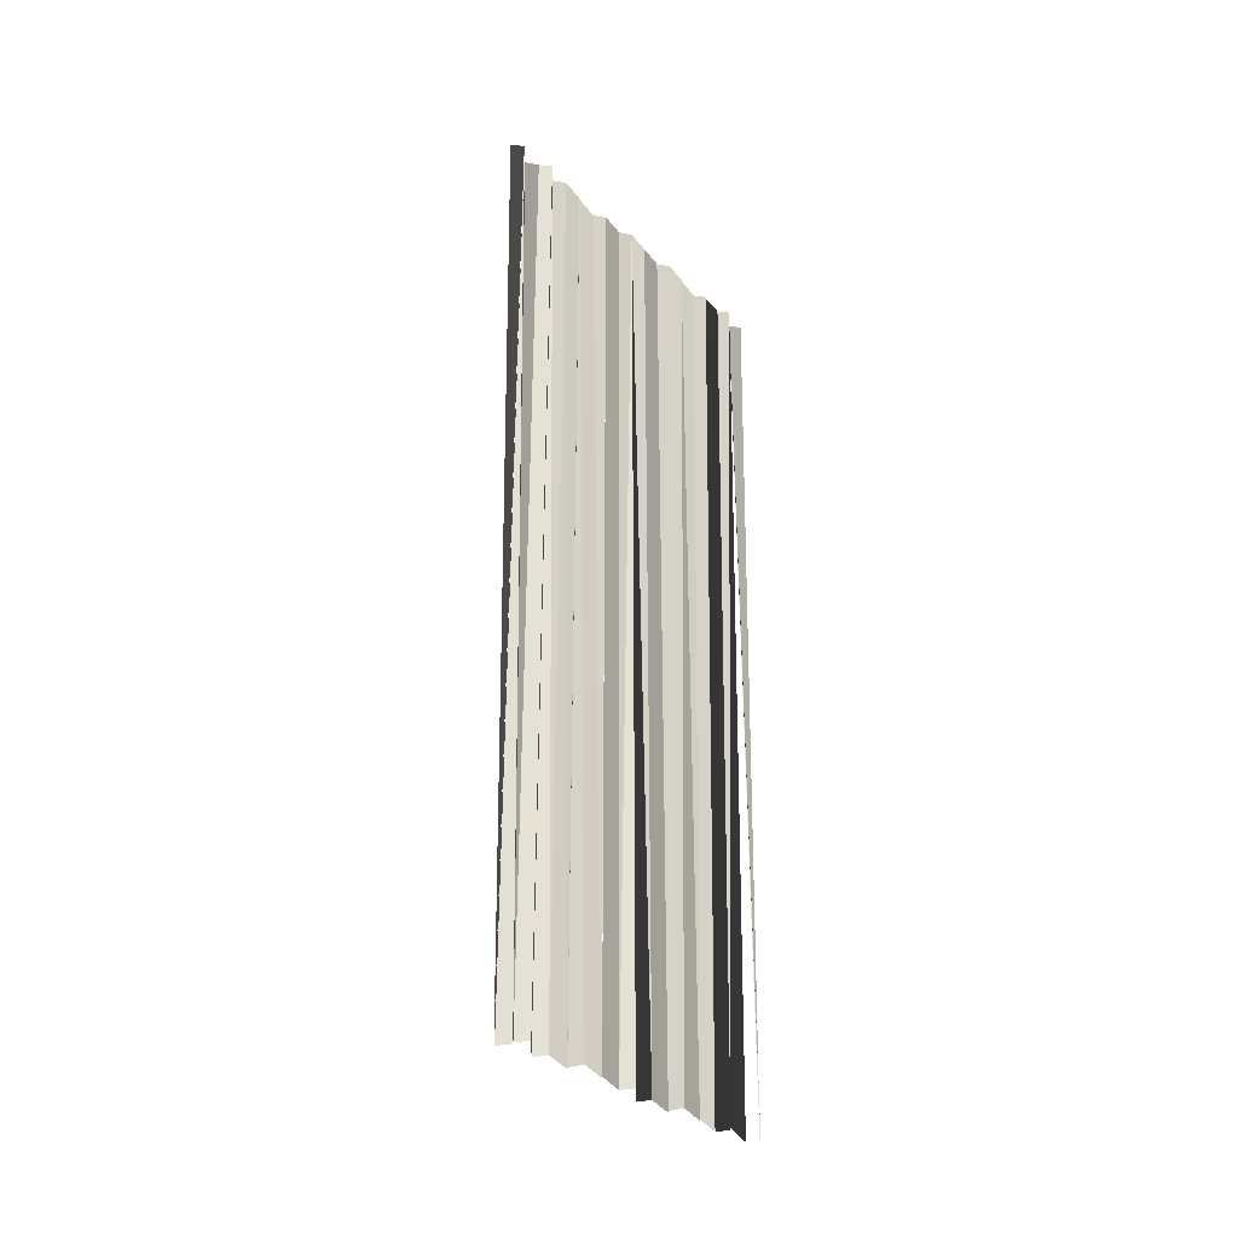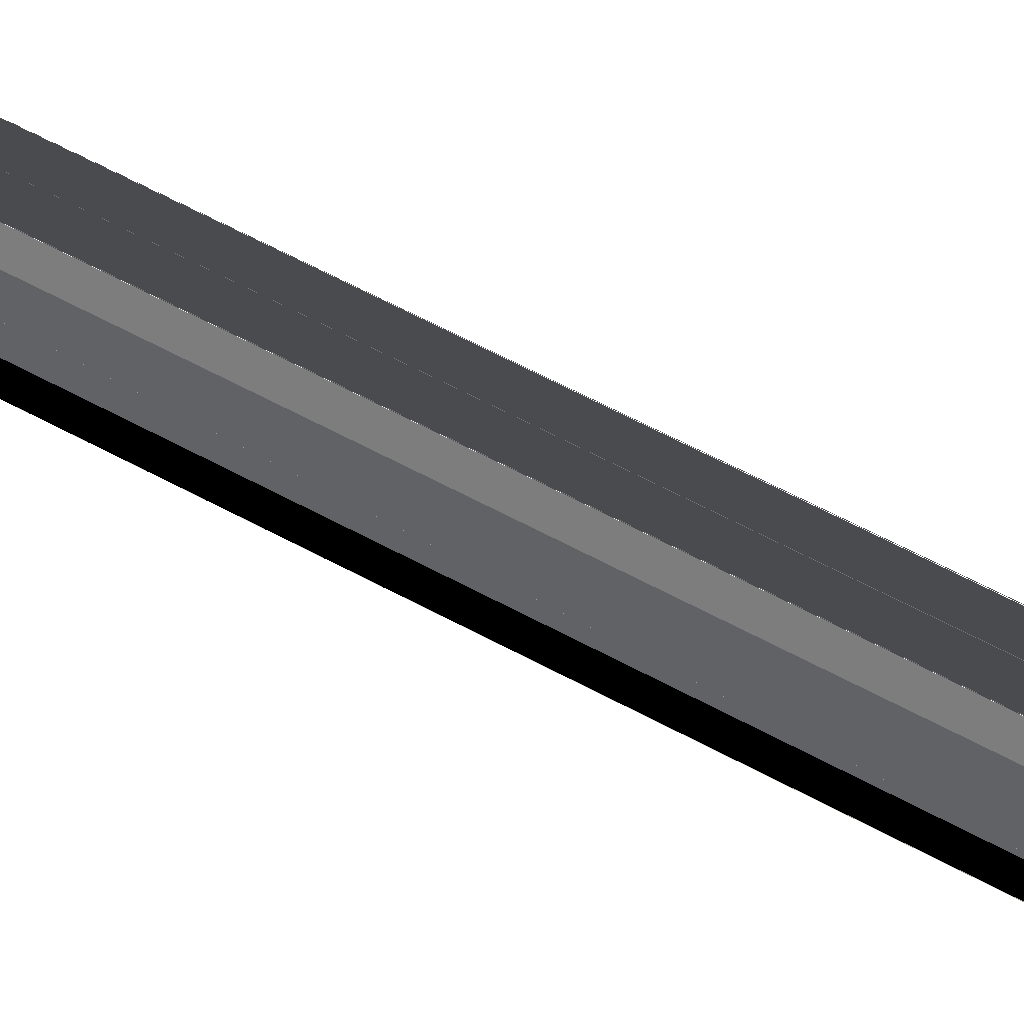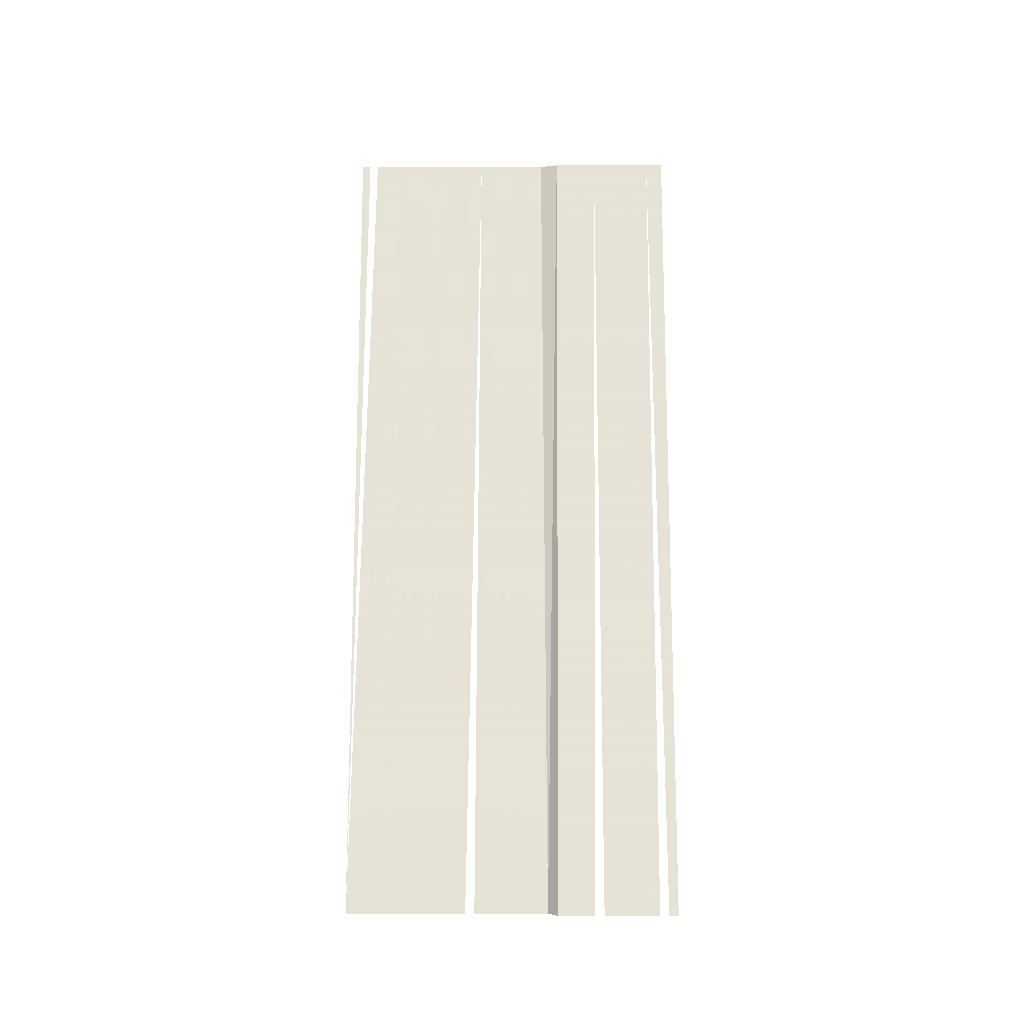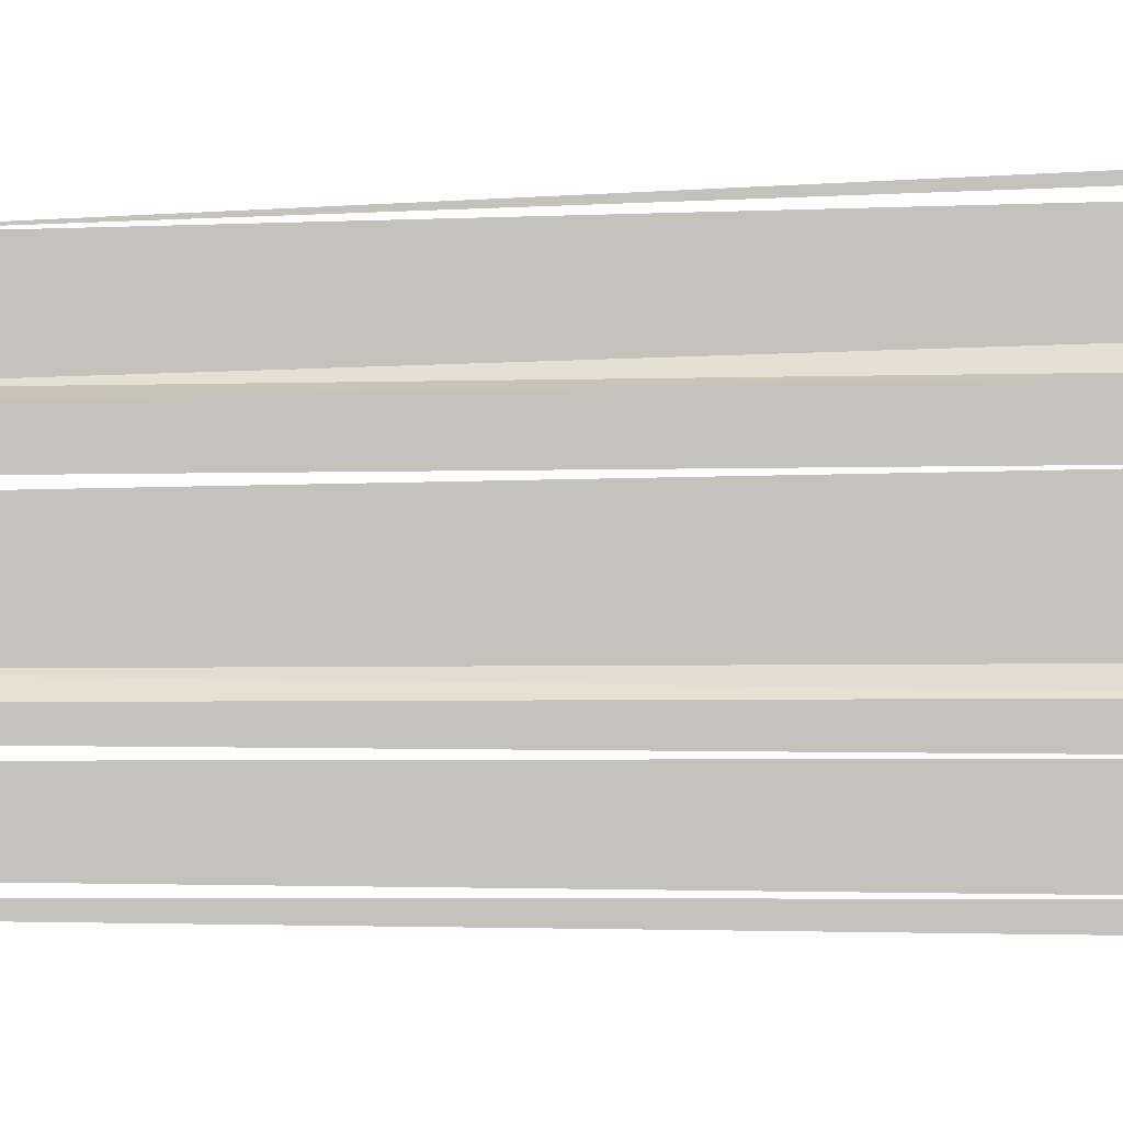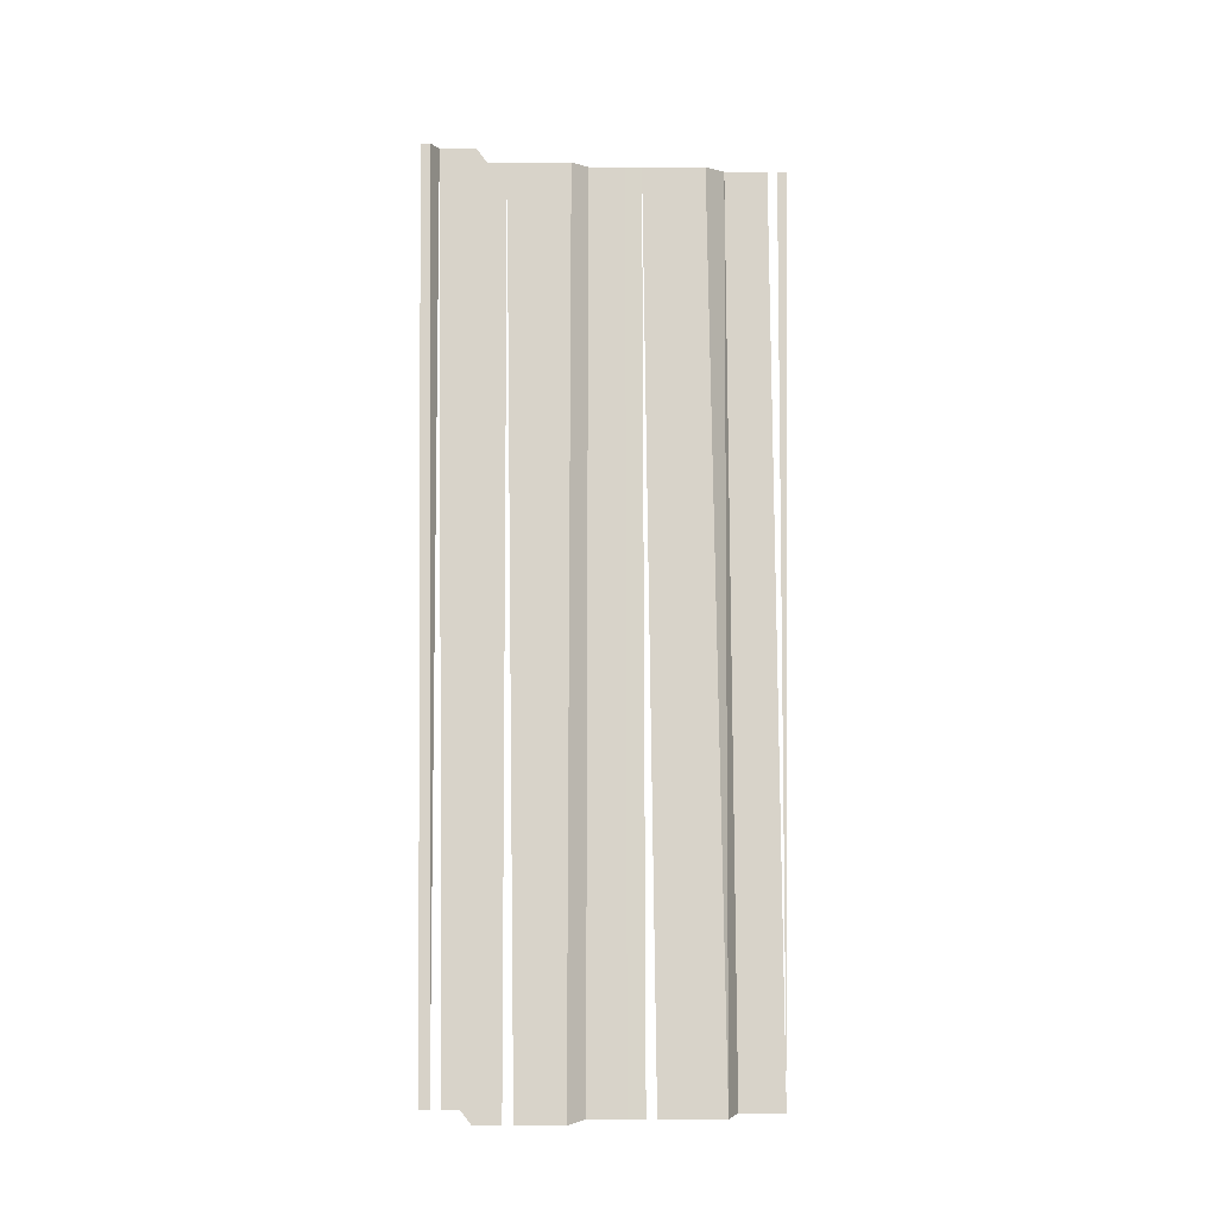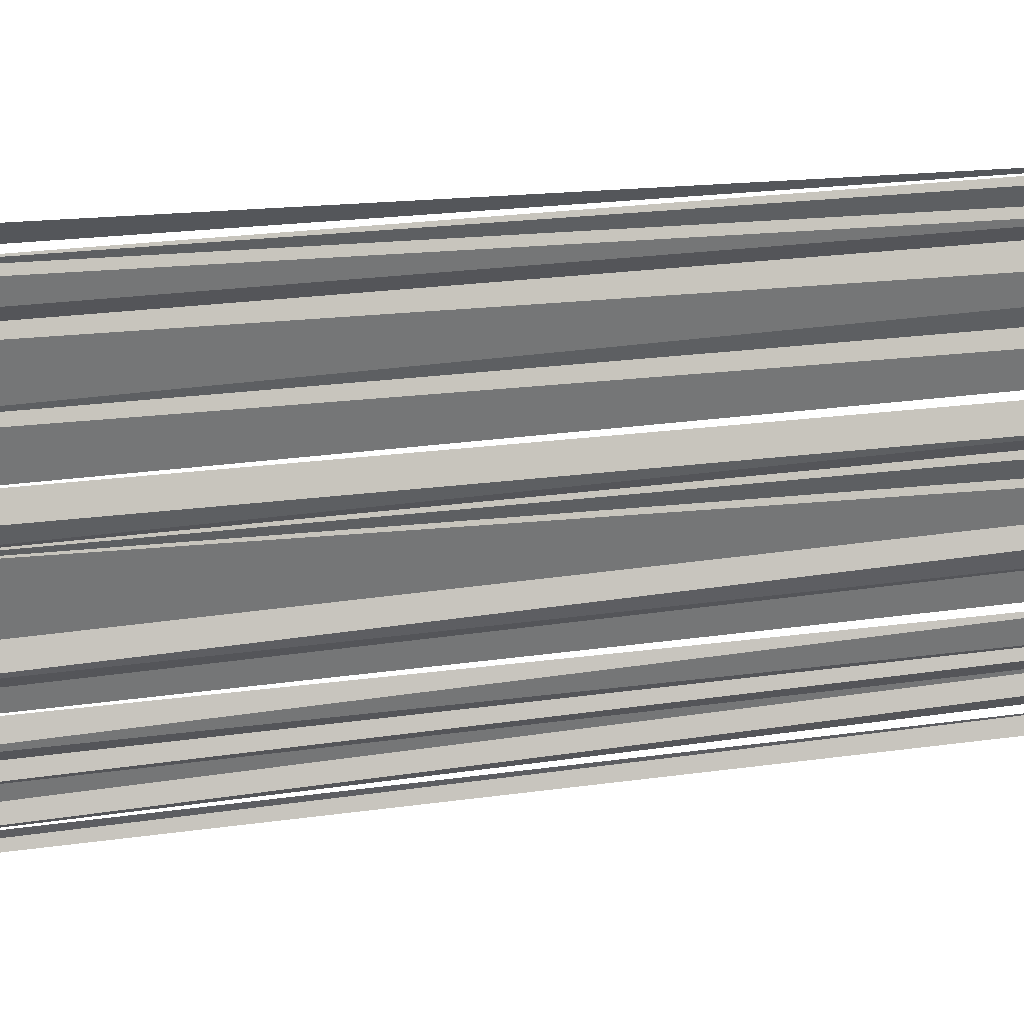
<metadata>
{"format":"obj","ext":"obj","renderer":"f3d","projection":"perspective","resolution":1024,"background":"white","views":[{"elev":-33.1,"azim":40.1,"up":"+Y"},{"elev":67.6,"azim":117.0,"up":"+Z"},{"elev":-27.1,"azim":92.8,"up":"+Y"},{"elev":-8.7,"azim":96.1,"up":"+Z"},{"elev":-14.1,"azim":-99.4,"up":"+Y"},{"elev":29.2,"azim":-100.3,"up":"+Z"}]}
</metadata>
<code>
o 3443
v 2171 1864 13.08
v 2171 1864 13.08
v 2171 1864 13.08
v 2171 1864 13.08
v 2171 1864 13.08
v 2171 1864 13.08
v 2171 1864 13.08
v 2171 1864 13.08
v 2171 1864 13.08
v 2171 1864 13.08
v 2171 1864 13.08
v 2171 1864 13.08
v 2171 1864 13.08
v 2171 1864 13.08
v 2171 1864 13.08
v 2171 1864 13.08
v 2171 1864 13.08
v 2171 1864 13.08
v 2171 1864 13.08
v 2171 1864 13.08
v 2171 1864 13.08
v 2171 1864 13.08
v 2171 1864 13.08
v 2171 1864 13.08
v 2171 1864 13.08
v 2171 1864 13.08
v 2171 1864 13.08
v 2171 1864 13.08
v 2171 1864 13.08
v 2171 1864 13.08
v 2171 1864 13.08
v 2171 1864 13.08
v 2171 1864 13.08
v 2171 1864 13.08
v 2171 1864 13.08
v 2171 1864 13.08
v 2171 1864 13.08
v 2171 1864 13.08
v 2171 1864 13.08
v 2171 1864 13.08
v 2171 1864 13.08
v 2171 1864 13.08
v 2171 1864 13.08
v 2171 1864 13.08
v 2171 1864 13.08
v 2171 1864 13.08
v 2171 1864 13.08
v 2171 1864 13.08
v 2171 1864 13.08
v 2171 1864 13.08
v 2171 1864 13.08
v 2171 1864 13.08
v 2171 1864 13.08
v 2171 1864 13.08
v 2171 1864 13.08
v 2171 1864 13.08
f 1 2 3
f 4 2 5
f 4 5 6
f 4 6 7
f 7 6 8
f 7 8 9
f 9 8 10
f 9 10 11
f 11 10 12
f 11 12 13
f 13 12 14
f 13 14 15
f 15 14 16
f 15 16 17
f 17 16 18
f 17 18 19
f 19 18 20
f 19 20 21
f 21 20 22
f 21 22 23
f 23 24 25
f 25 24 26
f 25 26 27
f 26 28 27
f 28 29 27
f 29 30 27
f 30 31 27
f 31 32 27
f 31 33 32
f 34 33 31
f 34 35 33
f 36 35 34
f 36 37 35
f 38 37 36
f 38 39 37
f 40 39 38
f 40 41 39
f 42 43 41
f 44 43 42
f 44 45 43
f 46 45 44
f 46 47 45
f 48 47 46
f 48 49 47
f 50 49 48
f 50 51 49
f 52 51 50
f 53 54 51
f 55 54 53
f 55 56 54

</code>
